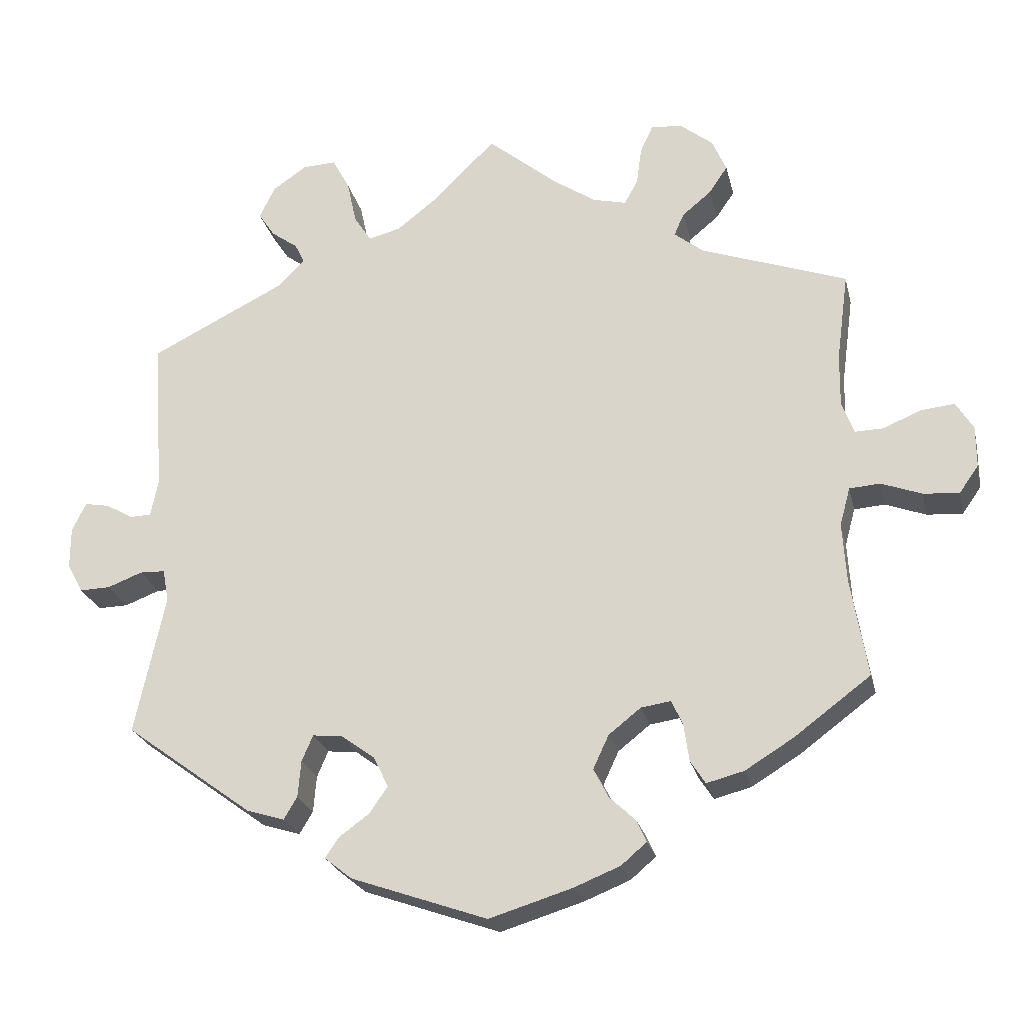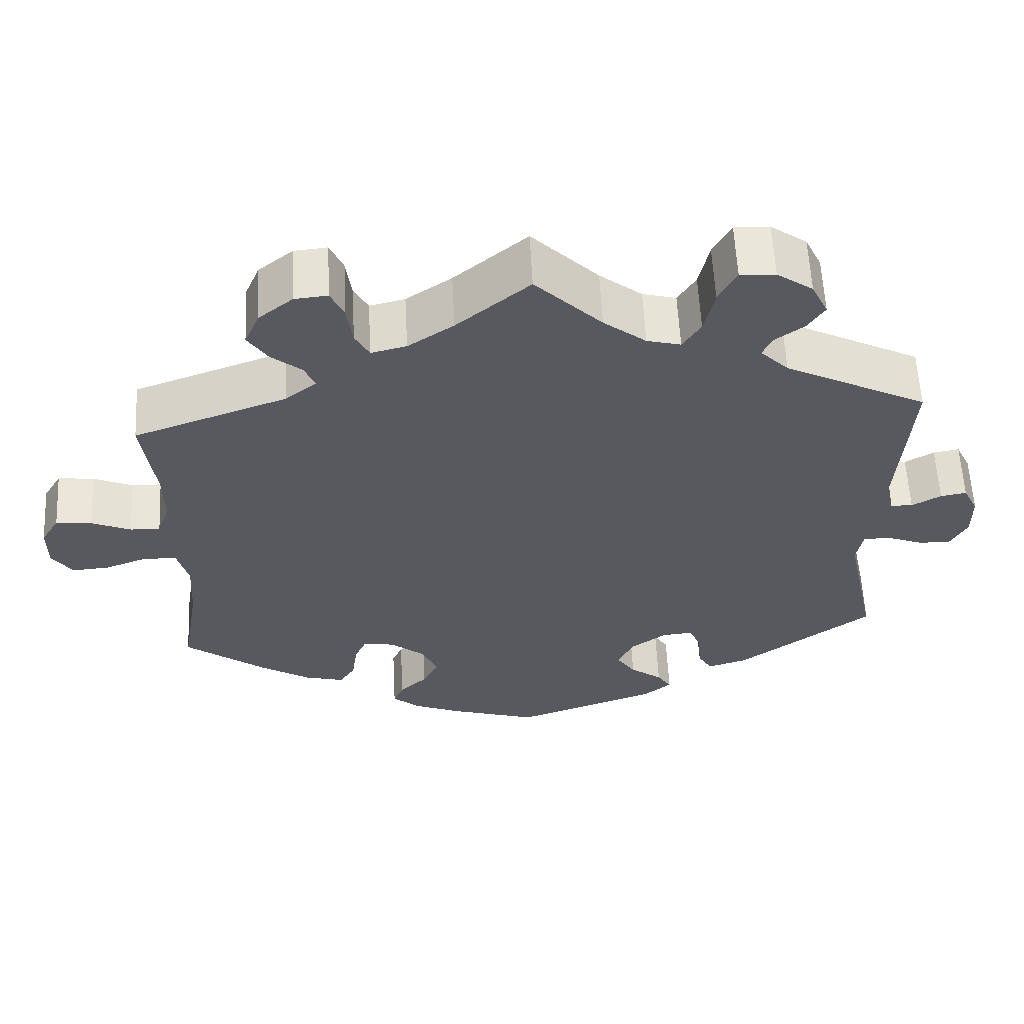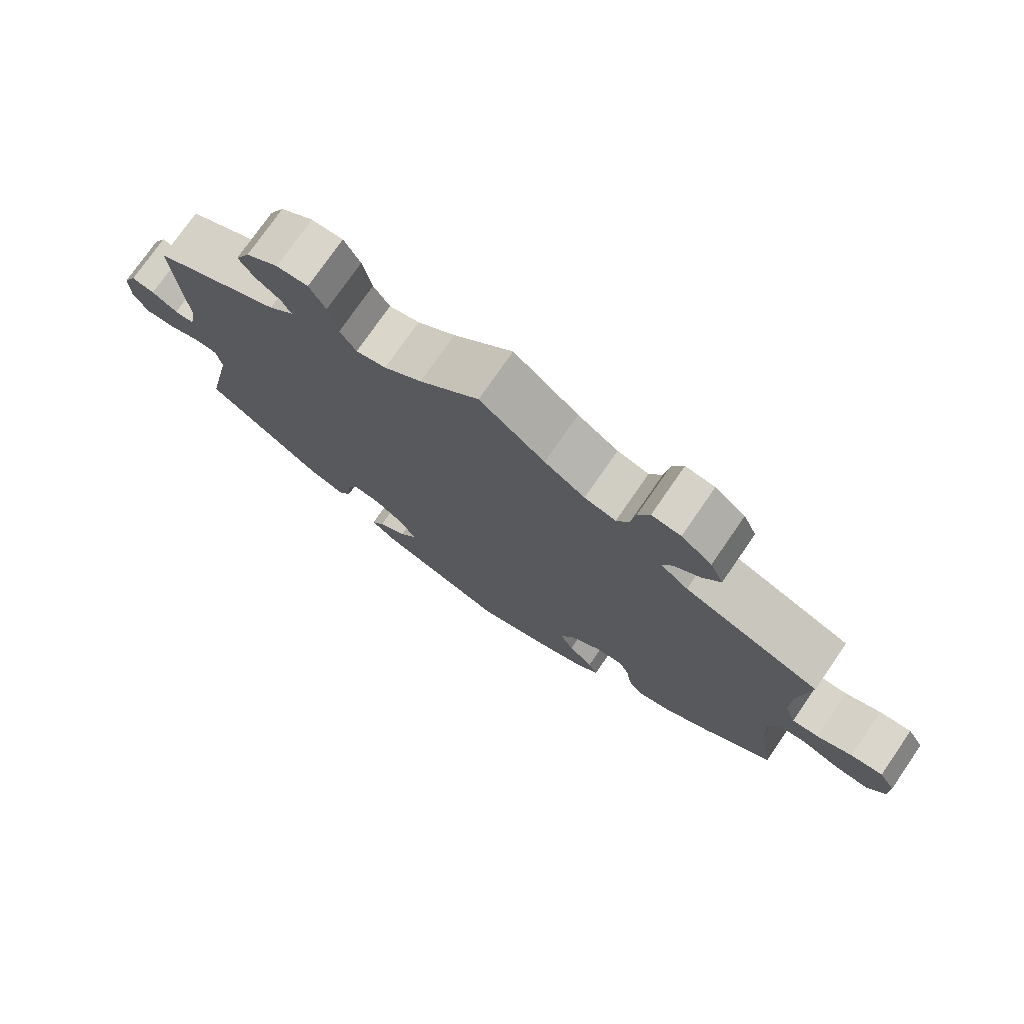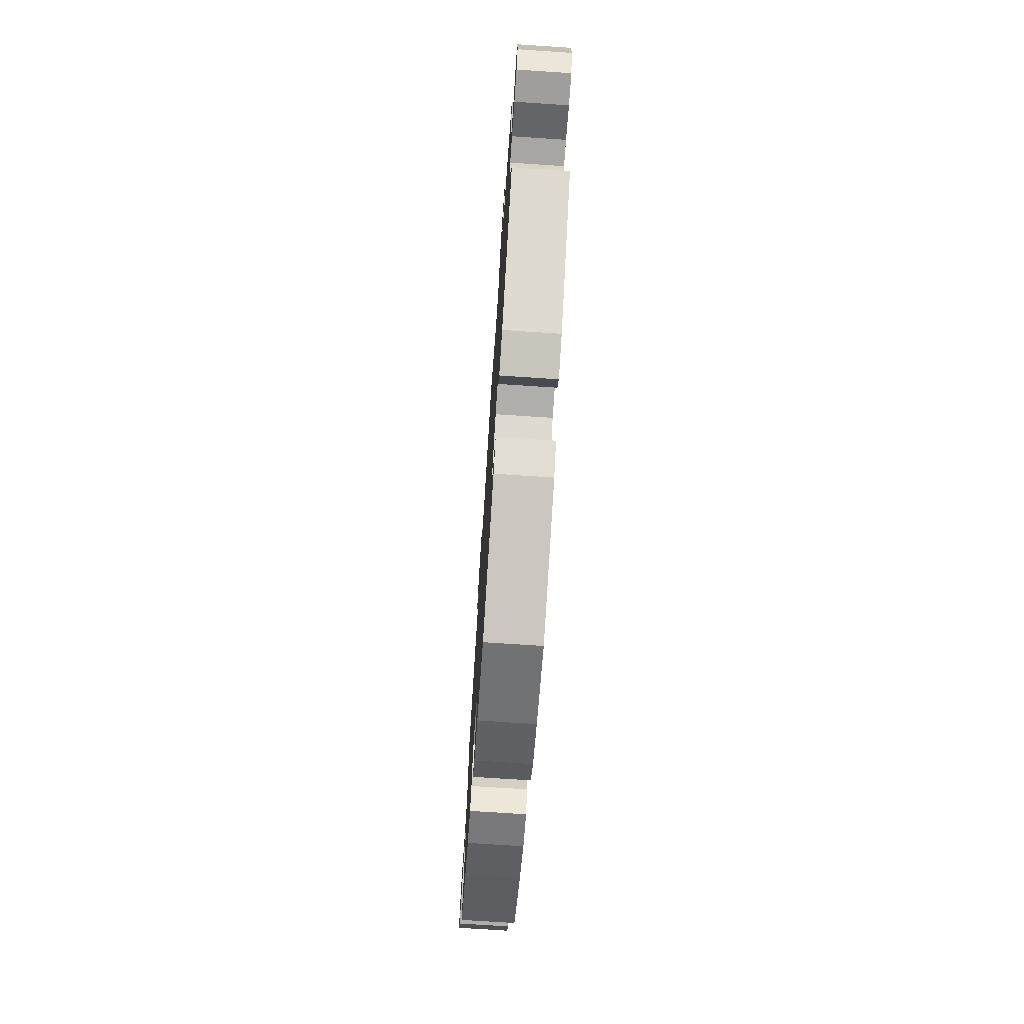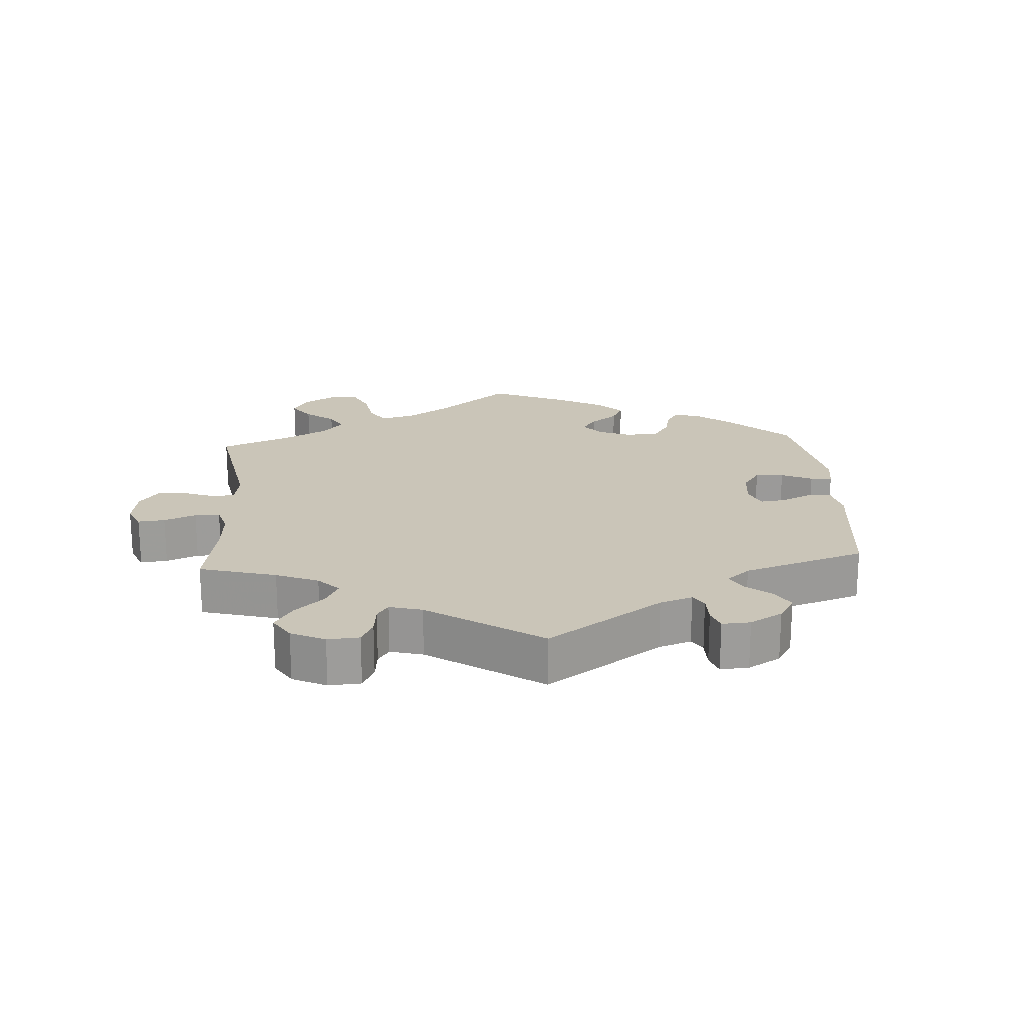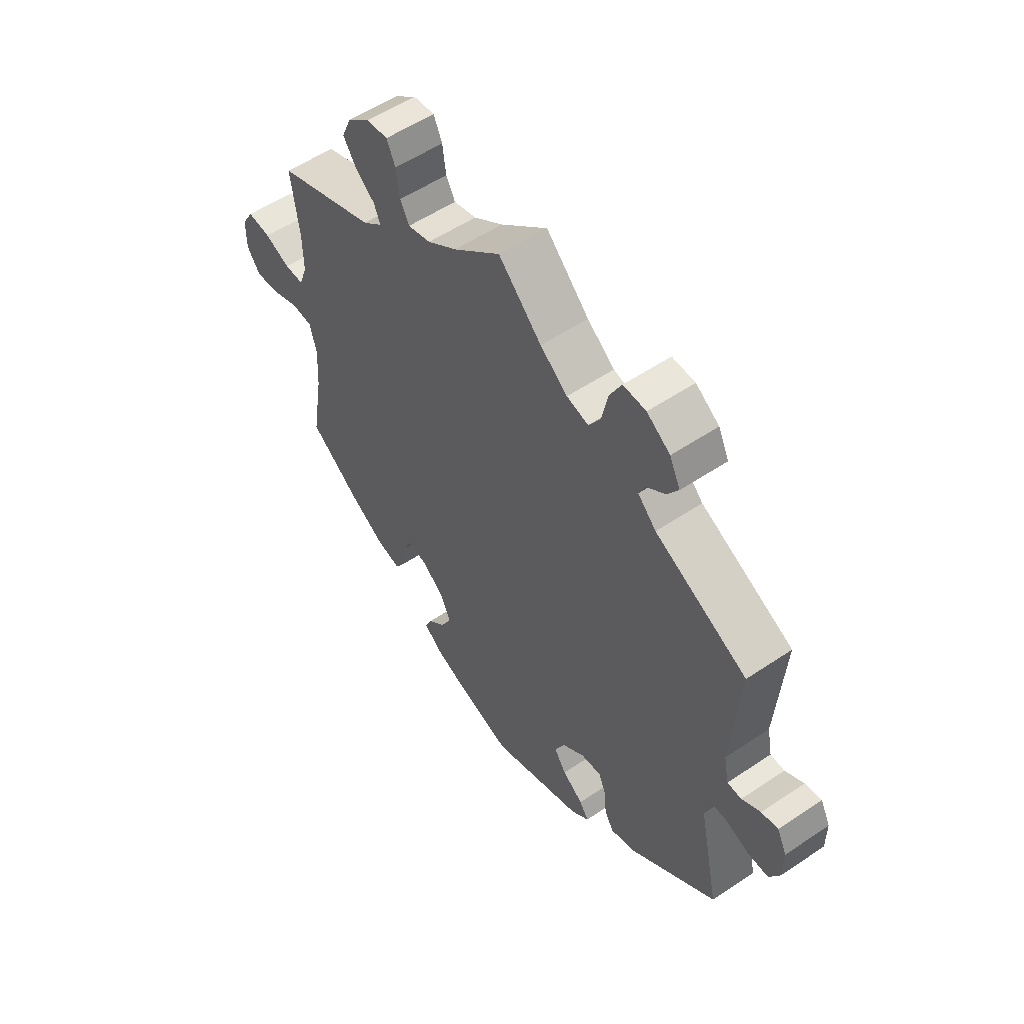
<metadata>
{"format":"obj","ext":"obj","renderer":"f3d","projection":"perspective","resolution":1024,"background":"white","views":[{"elev":-23.8,"azim":-167.2,"up":"+Z"},{"elev":59.3,"azim":-2.9,"up":"+Z"},{"elev":75.5,"azim":-145.4,"up":"+Z"},{"elev":-72.5,"azim":86.2,"up":"+Z"},{"elev":20.4,"azim":56.3,"up":"+Y"},{"elev":54.6,"azim":54.5,"up":"+Z"}]}
</metadata>
<code>
v -0.11 0.07 -0.544
v -0.172 0.07 -0.519
v -0.206 0.07 -0.49
v -0.193 0.07 -0.461
v -0.158 0.07 -0.428
v -0.138 0.07 -0.389
v -0.159 0.07 -0.344
v -0.202 0.07 -0.31
v -0.242 0.07 -0.304
v -0.257 0.07 -0.337
v -0.264 0.07 -0.387
v -0.284 0.07 -0.418
v -0.334 0.07 -0.405
v -0.399 0.07 -0.365
v -0.501 0.07 -0.289
v -0.479 0.07 -0.157
v -0.474 0.07 -0.077
v -0.488 0.07 -0.026
v -0.529 0.07 -0.023
v -0.583 0.07 -0.043
v -0.631 0.07 -0.047
v -0.657 0.07 -0.01
v -0.657 0.07 0.045
v -0.634 0.07 0.083
v -0.588 0.07 0.078
v -0.538 0.07 0.057
v -0.5 0.07 0.056
v -0.484 0.07 0.1
v -0.485 0.07 0.17
v -0.501 0.07 0.289
v -0.305 0.07 0.359
v -0.266 0.07 0.39
v -0.279 0.07 0.42
v -0.318 0.07 0.452
v -0.343 0.07 0.489
v -0.324 0.07 0.533
v -0.28 0.07 0.568
v -0.238 0.07 0.572
v -0.221 0.07 0.535
v -0.214 0.07 0.484
v -0.196 0.07 0.451
v -0.151 0.07 0.462
v -0.093 0.07 0.501
v 0 0.07 0.578
v 0.085 0.07 0.494
v 0.139 0.07 0.452
v 0.182 0.07 0.441
v 0.205 0.07 0.477
v 0.218 0.07 0.536
v 0.241 0.07 0.579
v 0.286 0.07 0.577
v 0.332 0.07 0.545
v 0.353 0.07 0.502
v 0.331 0.07 0.469
v 0.295 0.07 0.443
v 0.282 0.07 0.416
v 0.318 0.07 0.38
v 0.5 0.07 0.289
v 0.485 0.07 0.082
v 0.495 0.07 0.032
v 0.523 0.07 0.031
v 0.56 0.07 0.052
v 0.593 0.07 0.058
v 0.612 0.07 0.02
v 0.612 0.07 -0.036
v 0.591 0.07 -0.075
v 0.55 0.07 -0.074
v 0.503 0.07 -0.056
v 0.469 0.07 -0.057
v 0.461 0.07 -0.101
v 0.501 0.07 -0.288
v 0.33 0.07 -0.413
v 0.279 0.07 -0.429
v 0.261 0.07 -0.399
v 0.257 0.07 -0.35
v 0.242 0.07 -0.315
v 0.202 0.07 -0.319
v 0.157 0.07 -0.352
v 0.137 0.07 -0.393
v 0.161 0.07 -0.428
v 0.202 0.07 -0.458
v 0.22 0.07 -0.485
v 0.184 0.07 -0.514
v 0.001 0.07 -0.578
v -0.11 0 -0.544
v -0.172 0 -0.519
v -0.206 0 -0.49
v -0.193 0 -0.461
v -0.158 0 -0.428
v -0.138 0 -0.389
v -0.159 0 -0.344
v -0.202 0 -0.31
v -0.242 0 -0.304
v -0.257 0 -0.337
v -0.264 0 -0.387
v -0.284 0 -0.418
v -0.334 0 -0.405
v -0.399 0 -0.365
v -0.501 0 -0.289
v -0.479 0 -0.157
v -0.474 0 -0.077
v -0.488 0 -0.026
v -0.529 0 -0.023
v -0.583 0 -0.043
v -0.631 0 -0.047
v -0.657 0 -0.01
v -0.657 0 0.045
v -0.634 0 0.083
v -0.588 0 0.078
v -0.538 0 0.057
v -0.5 0 0.056
v -0.484 0 0.1
v -0.485 0 0.17
v -0.501 0 0.289
v -0.305 0 0.359
v -0.266 0 0.39
v -0.279 0 0.42
v -0.318 0 0.452
v -0.343 0 0.489
v -0.324 0 0.533
v -0.28 0 0.568
v -0.238 0 0.572
v -0.221 0 0.535
v -0.214 0 0.484
v -0.196 0 0.451
v -0.151 0 0.462
v -0.093 0 0.501
v 0 0 0.578
v 0.085 0 0.494
v 0.139 0 0.452
v 0.182 0 0.441
v 0.205 0 0.477
v 0.218 0 0.536
v 0.241 0 0.579
v 0.286 0 0.577
v 0.332 0 0.545
v 0.353 0 0.502
v 0.331 0 0.469
v 0.295 0 0.443
v 0.282 0 0.416
v 0.318 0 0.38
v 0.5 0 0.289
v 0.485 0 0.082
v 0.495 0 0.032
v 0.523 0 0.031
v 0.56 0 0.052
v 0.593 0 0.058
v 0.612 0 0.02
v 0.612 0 -0.036
v 0.591 0 -0.075
v 0.55 0 -0.074
v 0.503 0 -0.056
v 0.469 0 -0.057
v 0.461 0 -0.101
v 0.501 0 -0.288
v 0.33 0 -0.413
v 0.279 0 -0.429
v 0.261 0 -0.399
v 0.257 0 -0.35
v 0.242 0 -0.315
v 0.202 0 -0.319
v 0.157 0 -0.352
v 0.137 0 -0.393
v 0.161 0 -0.428
v 0.202 0 -0.458
v 0.22 0 -0.485
v 0.184 0 -0.514
v 0.001 0 -0.578
f 80 81 82 83
f 79 80 83 84
f 78 79 84 1
f 72 73 74 75
f 70 71 72 75
f 69 70 75 76
f 65 66 67 68
f 65 68 69
f 64 65 69
f 61 62 63 64
f 60 61 64 69
f 59 60 69 76
f 57 58 59 76
f 52 53 54 55
f 52 55 56
f 51 52 56
f 48 49 50 51
f 47 48 51 56
f 43 44 45
f 42 43 45 46
f 41 42 46 47
f 37 38 39 40
f 37 40 41
f 36 37 41
f 33 34 35 36
f 32 33 36 41
f 29 30 31
f 28 29 31 32
f 27 28 32 41
f 23 24 25 26
f 23 26 27
f 22 23 27
f 19 20 21 22
f 18 19 22 27
f 17 18 27 41
f 13 14 15 16
f 10 11 12 13
f 9 10 13 16
f 8 9 16 17
f 2 3 4 5
f 2 5 6
f 77 78 1 2
f 56 57 76 77
f 56 77 2 6
f 47 56 6 7
f 17 41 47
f 7 8 17 47
f 167 166 165 164
f 168 167 164 163
f 85 168 163 162
f 159 158 157 156
f 159 156 155 154
f 160 159 154 153
f 152 151 150 149
f 153 152 149
f 153 149 148
f 148 147 146 145
f 153 148 145 144
f 160 153 144 143
f 160 143 142 141
f 139 138 137 136
f 140 139 136
f 140 136 135
f 135 134 133 132
f 140 135 132 131
f 129 128 127
f 130 129 127 126
f 131 130 126 125
f 124 123 122 121
f 125 124 121
f 125 121 120
f 120 119 118 117
f 125 120 117 116
f 115 114 113
f 116 115 113 112
f 125 116 112 111
f 110 109 108 107
f 111 110 107
f 111 107 106
f 106 105 104 103
f 111 106 103 102
f 125 111 102 101
f 100 99 98 97
f 97 96 95 94
f 100 97 94 93
f 101 100 93 92
f 89 88 87 86
f 90 89 86
f 86 85 162 161
f 161 160 141 140
f 90 86 161 140
f 91 90 140 131
f 131 125 101
f 131 101 92 91
f 1 85 86 2
f 2 86 87 3
f 3 87 88 4
f 4 88 89 5
f 5 89 90 6
f 6 90 91 7
f 7 91 92 8
f 8 92 93 9
f 9 93 94 10
f 10 94 95 11
f 11 95 96 12
f 12 96 97 13
f 13 97 98 14
f 14 98 99 15
f 15 99 100 16
f 16 100 101 17
f 17 101 102 18
f 18 102 103 19
f 19 103 104 20
f 20 104 105 21
f 21 105 106 22
f 22 106 107 23
f 23 107 108 24
f 24 108 109 25
f 25 109 110 26
f 26 110 111 27
f 27 111 112 28
f 28 112 113 29
f 29 113 114 30
f 30 114 115 31
f 31 115 116 32
f 32 116 117 33
f 33 117 118 34
f 34 118 119 35
f 35 119 120 36
f 36 120 121 37
f 37 121 122 38
f 38 122 123 39
f 39 123 124 40
f 40 124 125 41
f 41 125 126 42
f 42 126 127 43
f 43 127 128 44
f 44 128 129 45
f 45 129 130 46
f 46 130 131 47
f 47 131 132 48
f 48 132 133 49
f 49 133 134 50
f 50 134 135 51
f 51 135 136 52
f 52 136 137 53
f 53 137 138 54
f 54 138 139 55
f 55 139 140 56
f 56 140 141 57
f 57 141 142 58
f 58 142 143 59
f 59 143 144 60
f 60 144 145 61
f 61 145 146 62
f 62 146 147 63
f 63 147 148 64
f 64 148 149 65
f 65 149 150 66
f 66 150 151 67
f 67 151 152 68
f 68 152 153 69
f 69 153 154 70
f 70 154 155 71
f 71 155 156 72
f 72 156 157 73
f 73 157 158 74
f 74 158 159 75
f 75 159 160 76
f 76 160 161 77
f 77 161 162 78
f 78 162 163 79
f 79 163 164 80
f 80 164 165 81
f 81 165 166 82
f 82 166 167 83
f 83 167 168 84
f 84 168 85 1

</code>
